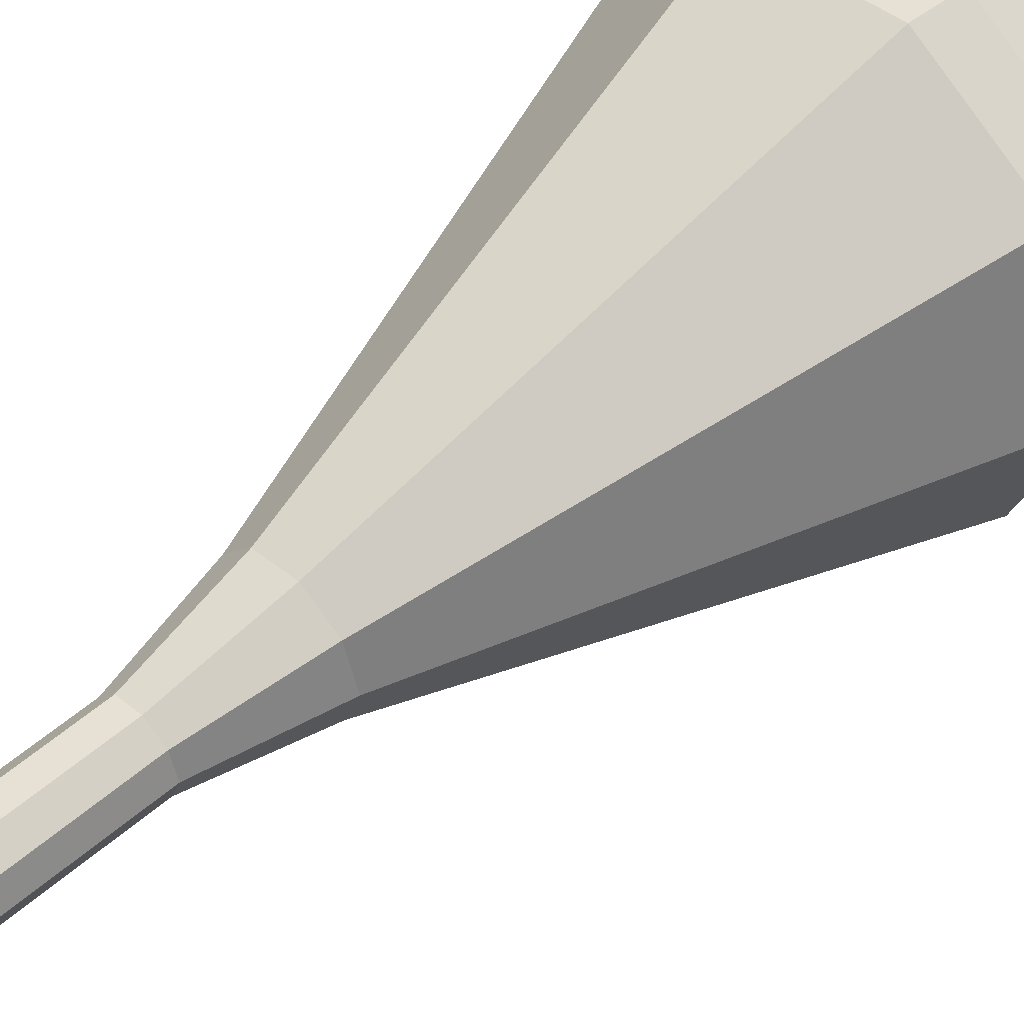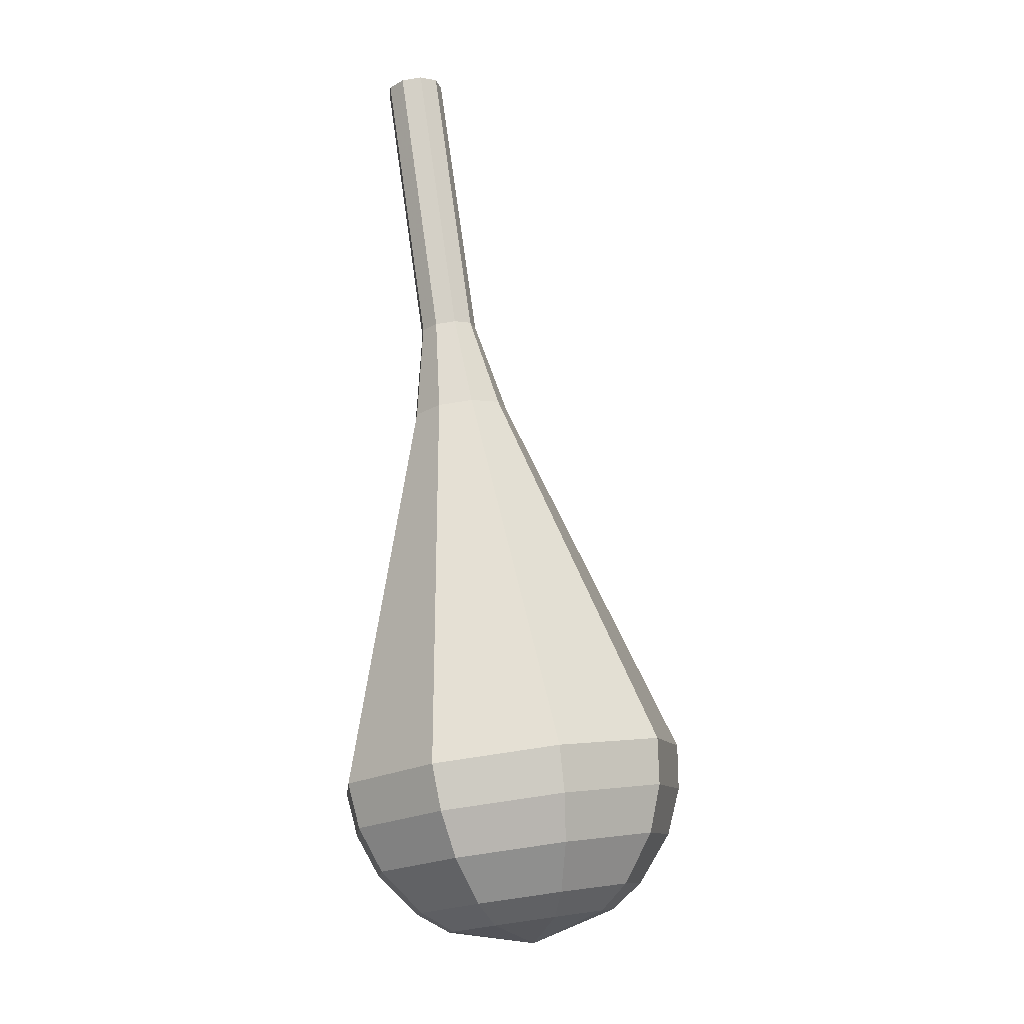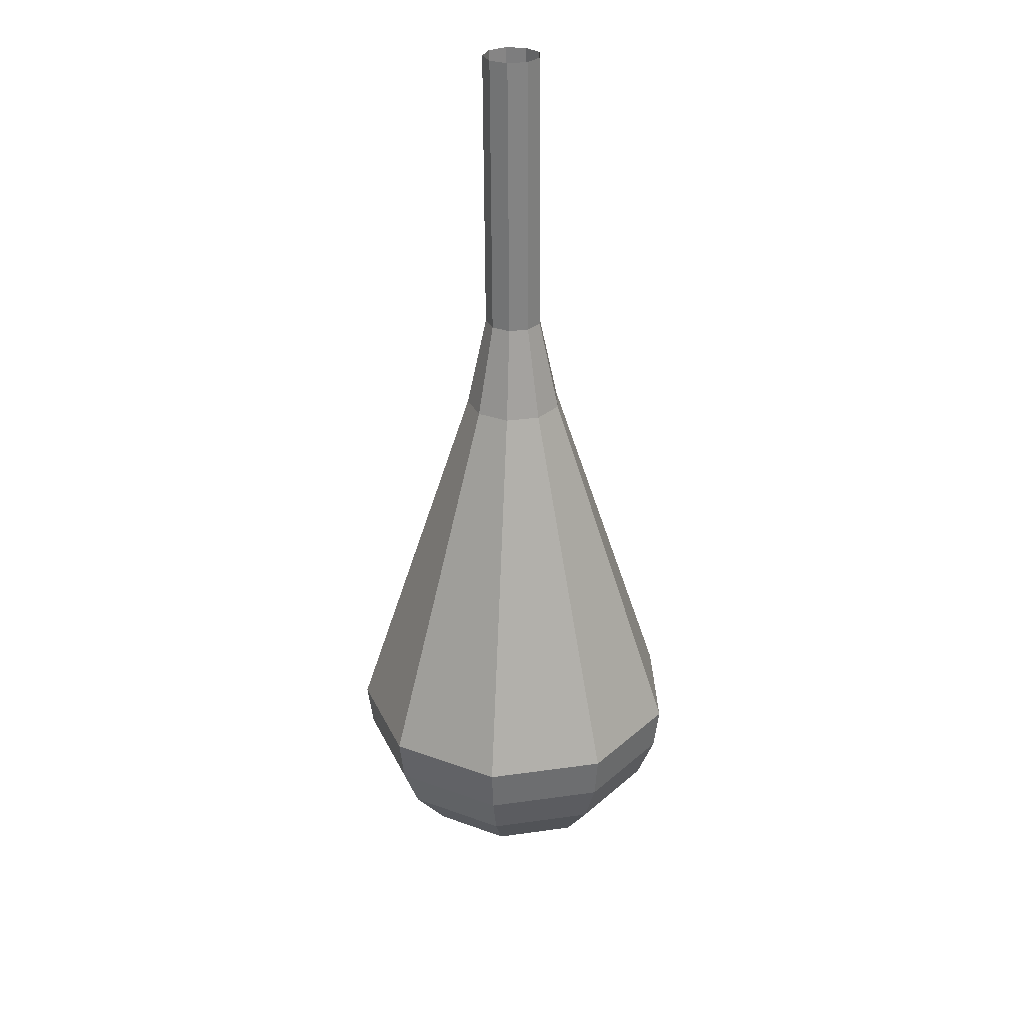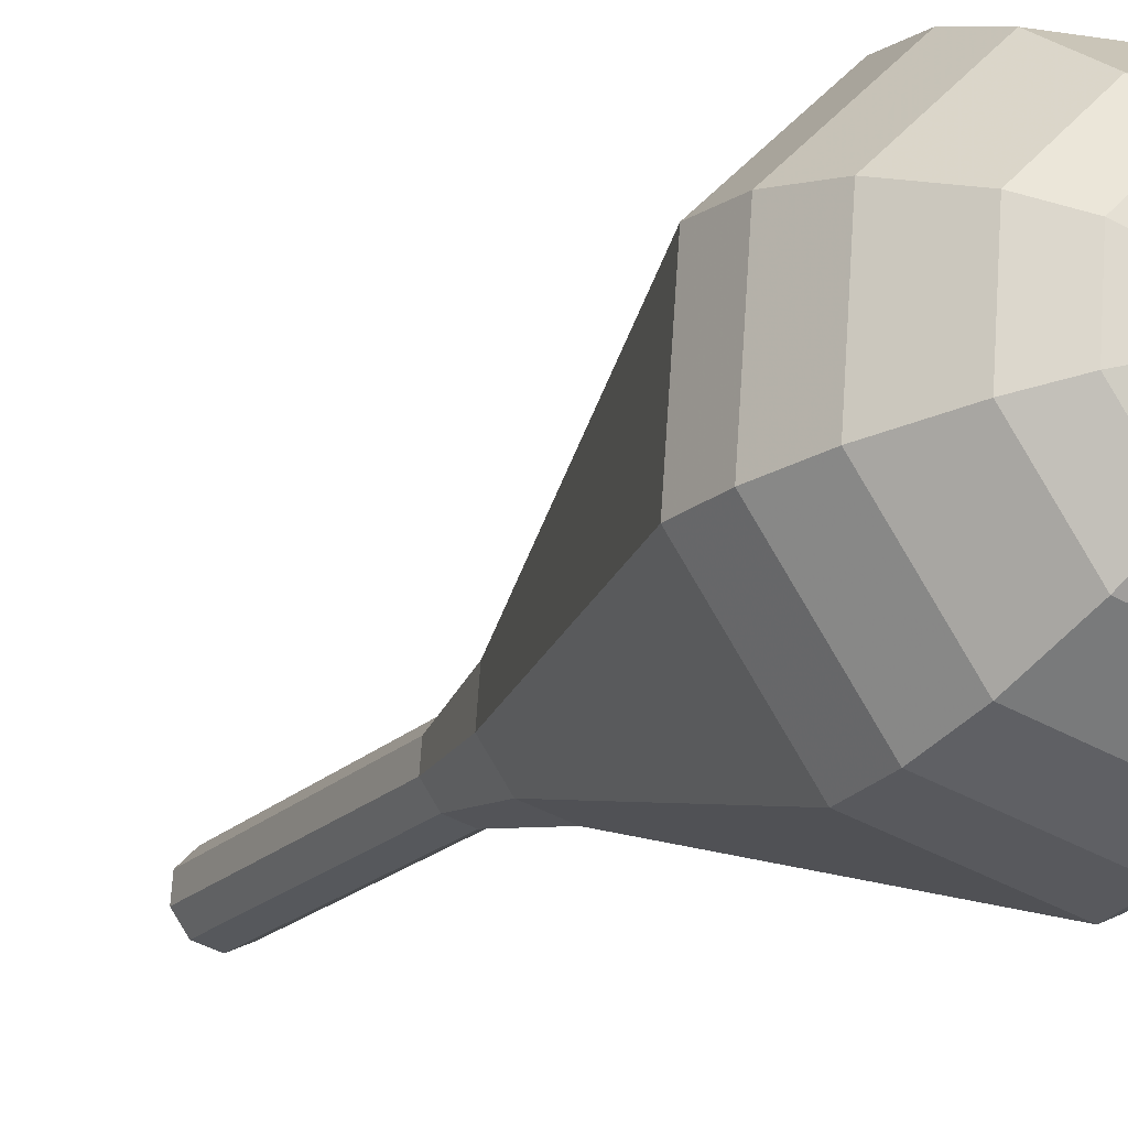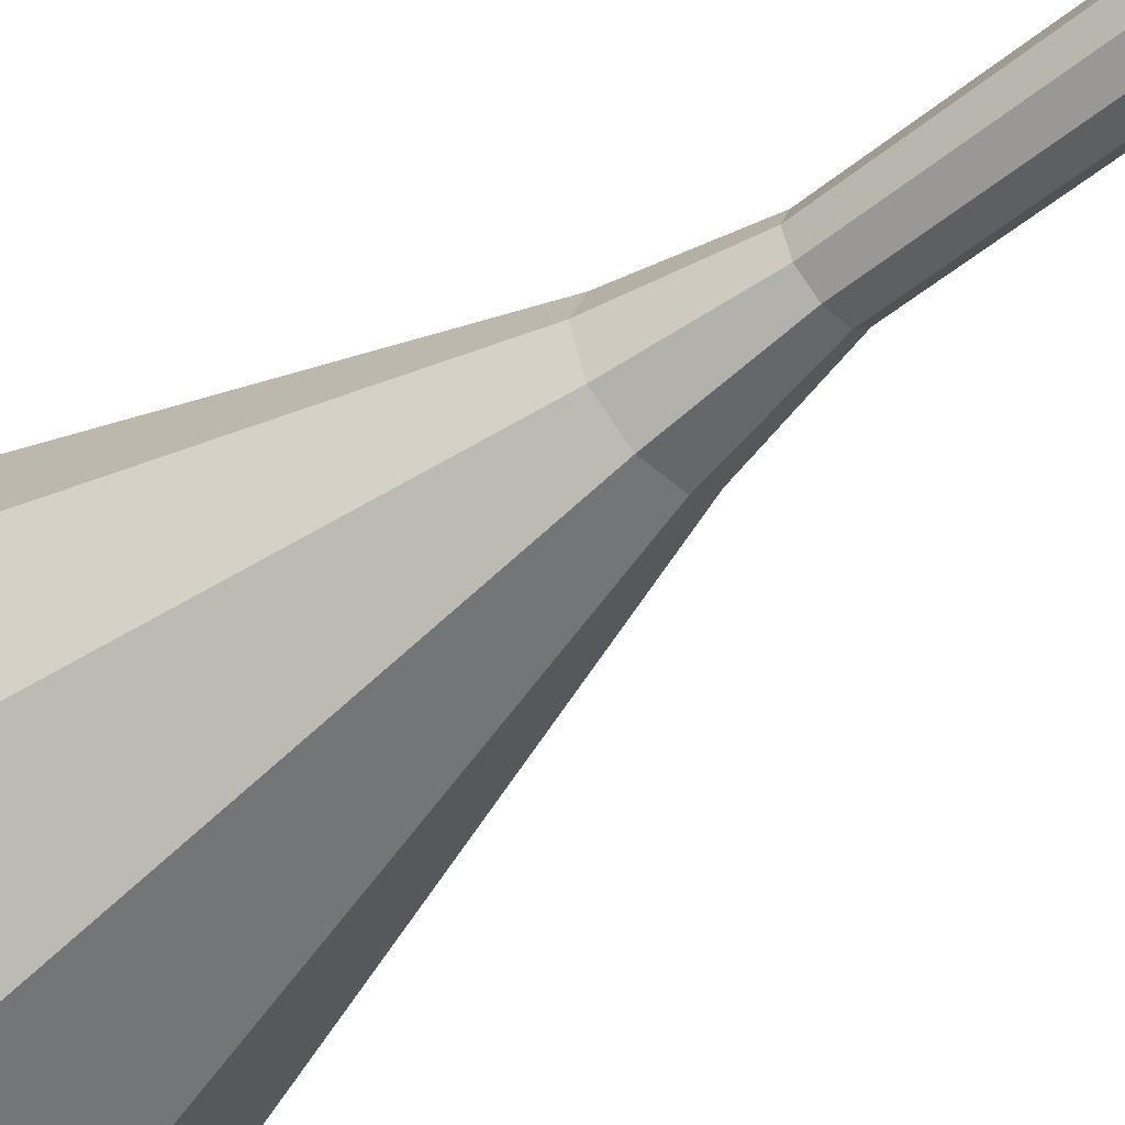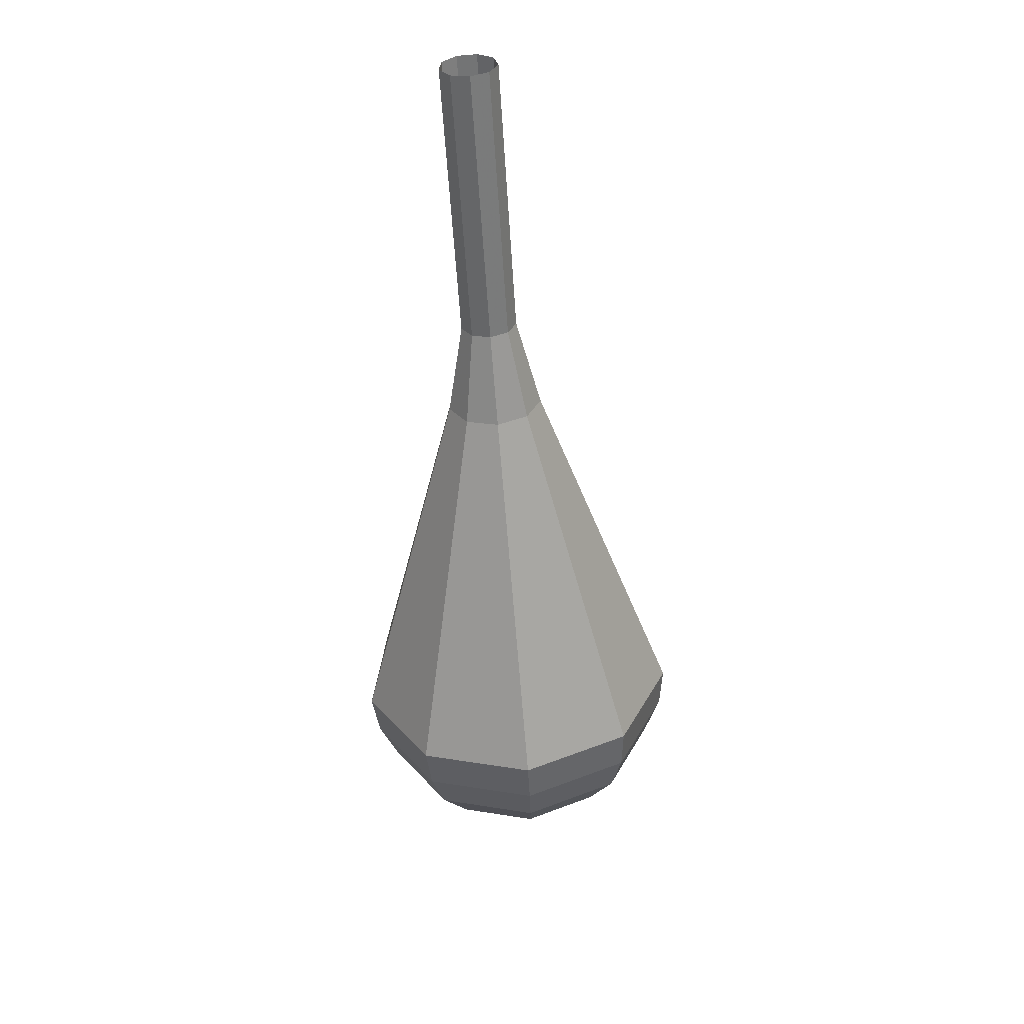
<metadata>
{"format":"obj","ext":"obj","renderer":"f3d","projection":"perspective","resolution":1024,"background":"white","views":[{"elev":37.9,"azim":36.2,"up":"+Y"},{"elev":-24.4,"azim":-14.7,"up":"+Z"},{"elev":43.4,"azim":128.8,"up":"+Z"},{"elev":-8.0,"azim":140.2,"up":"+Y"},{"elev":-64.4,"azim":-60.2,"up":"+Y"},{"elev":48.1,"azim":115.4,"up":"+Z"}]}
</metadata>
<code>
g tube1
v NaN NaN NaN
v NaN NaN NaN
v NaN NaN NaN
v NaN NaN NaN
v NaN NaN NaN
v NaN NaN NaN
v NaN NaN NaN
v NaN NaN NaN
v NaN NaN NaN
v NaN NaN NaN
v 125.9 129 110.3
v 125.1 128.7 110.1
v 124.3 129 110
v 123.8 129.8 110
v 124 130.6 110.2
v 124.6 131.1 110.4
v 125.4 131.1 110.5
v 126.1 130.6 110.6
v 126.3 129.7 110.5
v 125.9 129 110.3
v 126.6 129.6 106.4
v 125.8 129.4 106.2
v 125 129.7 106.1
v 124.6 130.4 106.1
v 124.7 131.2 106.3
v 125.4 131.8 106.5
v 126.2 131.8 106.6
v 126.8 131.2 106.7
v 127 130.4 106.6
v 126.6 129.6 106.4
v 127.3 130.3 102.5
v 126.6 130 102.3
v 125.8 130.3 102.2
v 125.3 131 102.2
v 125.5 131.9 102.3
v 126.1 132.4 102.6
v 126.9 132.4 102.7
v 127.6 131.8 102.7
v 127.8 131 102.6
v 127.3 130.3 102.5
v 128.1 130.9 98.54
v 127.3 130.6 98.35
v 126.5 130.9 98.24
v 126.1 131.7 98.28
v 126.2 132.5 98.44
v 126.8 133 98.65
v 127.7 133 98.8
v 128.3 132.5 98.84
v 128.5 131.6 98.74
v 128.1 130.9 98.54
v 129.4 130.9 94.63
v 128.1 130.4 94.3
v 126.7 130.9 94.13
v 126 132.1 94.19
v 126.2 133.6 94.46
v 127.3 134.5 94.81
v 128.7 134.5 95.08
v 129.8 133.5 95.14
v 130.1 132.1 94.96
v 129.4 130.9 94.63
v 132.6 130.1 86.82
v 129.6 129 86.07
v 126.5 130.1 85.67
v 124.9 133 85.81
v 125.4 136.2 86.42
v 127.8 138.2 87.21
v 131 138.2 87.82
v 133.6 136.1 87.96
v 134.2 132.9 87.57
v 132.6 130.1 86.82
v 135.8 129.3 79
v 131.1 127.6 77.83
v 126.4 129.4 77.21
v 123.8 133.8 77.43
v 124.6 138.8 78.38
v 128.4 142 79.62
v 133.4 141.9 80.57
v 137.3 138.6 80.79
v 138.3 133.6 80.17
v 135.8 129.3 79
v 136 129.7 77.18
v 131.5 128.1 76.05
v 126.9 129.9 75.45
v 124.3 134.1 75.66
v 125.1 138.9 76.58
v 128.8 142.1 77.78
v 133.7 142 78.7
v 137.5 138.8 78.91
v 138.4 134 78.31
v 136 129.7 77.18
v 135.9 130.6 75.36
v 131.8 129.2 74.35
v 127.7 130.7 73.81
v 125.4 134.5 74
v 126.1 138.9 74.82
v 129.4 141.6 75.9
v 133.8 141.6 76.72
v 137.2 138.7 76.91
v 138 134.4 76.37
v 135.9 130.6 75.36
v 135.2 132.1 73.54
v 132.1 131 72.77
v 129 132.2 72.36
v 127.3 135.1 72.5
v 127.8 138.4 73.13
v 130.3 140.5 73.95
v 133.6 140.5 74.58
v 136.2 138.3 74.72
v 136.9 135 74.31
v 135.2 132.1 73.54
v 134.6 133.3 72.63
v 132.3 132.4 72.07
v 130 133.3 71.77
v 128.7 135.4 71.87
v 129.1 137.9 72.33
v 130.9 139.4 72.93
v 133.4 139.4 73.39
v 135.3 137.8 73.5
v 135.7 135.4 73.2
v 134.6 133.3 72.63
v 132.4 136.2 71.72
v 132.4 136.2 71.72
v 132.4 136.2 71.72
v 132.4 136.2 71.72
v 132.4 136.2 71.72
v 132.4 136.2 71.72
v 132.4 136.2 71.72
v 132.4 136.2 71.72
v 132.4 136.2 71.72
v 132.4 136.2 71.72
f 1 2 12
f 12 11 1
f 2 3 13
f 13 12 2
f 3 4 14
f 14 13 3
f 4 5 15
f 15 14 4
f 5 6 16
f 16 15 5
f 6 7 17
f 17 16 6
f 7 8 18
f 18 17 7
f 8 9 19
f 19 18 8
f 9 10 20
f 20 19 9
f 11 12 22
f 22 21 11
f 12 13 23
f 23 22 12
f 13 14 24
f 24 23 13
f 14 15 25
f 25 24 14
f 15 16 26
f 26 25 15
f 16 17 27
f 27 26 16
f 17 18 28
f 28 27 17
f 18 19 29
f 29 28 18
f 19 20 30
f 30 29 19
f 21 22 32
f 32 31 21
f 22 23 33
f 33 32 22
f 23 24 34
f 34 33 23
f 24 25 35
f 35 34 24
f 25 26 36
f 36 35 25
f 26 27 37
f 37 36 26
f 27 28 38
f 38 37 27
f 28 29 39
f 39 38 28
f 29 30 40
f 40 39 29
f 31 32 42
f 42 41 31
f 32 33 43
f 43 42 32
f 33 34 44
f 44 43 33
f 34 35 45
f 45 44 34
f 35 36 46
f 46 45 35
f 36 37 47
f 47 46 36
f 37 38 48
f 48 47 37
f 38 39 49
f 49 48 38
f 39 40 50
f 50 49 39
f 41 42 52
f 52 51 41
f 42 43 53
f 53 52 42
f 43 44 54
f 54 53 43
f 44 45 55
f 55 54 44
f 45 46 56
f 56 55 45
f 46 47 57
f 57 56 46
f 47 48 58
f 58 57 47
f 48 49 59
f 59 58 48
f 49 50 60
f 60 59 49
f 51 52 62
f 62 61 51
f 52 53 63
f 63 62 52
f 53 54 64
f 64 63 53
f 54 55 65
f 65 64 54
f 55 56 66
f 66 65 55
f 56 57 67
f 67 66 56
f 57 58 68
f 68 67 57
f 58 59 69
f 69 68 58
f 59 60 70
f 70 69 59
f 61 62 72
f 72 71 61
f 62 63 73
f 73 72 62
f 63 64 74
f 74 73 63
f 64 65 75
f 75 74 64
f 65 66 76
f 76 75 65
f 66 67 77
f 77 76 66
f 67 68 78
f 78 77 67
f 68 69 79
f 79 78 68
f 69 70 80
f 80 79 69
f 71 72 82
f 82 81 71
f 72 73 83
f 83 82 72
f 73 74 84
f 84 83 73
f 74 75 85
f 85 84 74
f 75 76 86
f 86 85 75
f 76 77 87
f 87 86 76
f 77 78 88
f 88 87 77
f 78 79 89
f 89 88 78
f 79 80 90
f 90 89 79
f 81 82 92
f 92 91 81
f 82 83 93
f 93 92 82
f 83 84 94
f 94 93 83
f 84 85 95
f 95 94 84
f 85 86 96
f 96 95 85
f 86 87 97
f 97 96 86
f 87 88 98
f 98 97 87
f 88 89 99
f 99 98 88
f 89 90 100
f 100 99 89
f 91 92 102
f 102 101 91
f 92 93 103
f 103 102 92
f 93 94 104
f 104 103 93
f 94 95 105
f 105 104 94
f 95 96 106
f 106 105 95
f 96 97 107
f 107 106 96
f 97 98 108
f 108 107 97
f 98 99 109
f 109 108 98
f 99 100 110
f 110 109 99
f 101 102 112
f 112 111 101
f 102 103 113
f 113 112 102
f 103 104 114
f 114 113 103
f 104 105 115
f 115 114 104
f 105 106 116
f 116 115 105
f 106 107 117
f 117 116 106
f 107 108 118
f 118 117 107
f 108 109 119
f 119 118 108
f 109 110 120
f 120 119 109
f 111 112 122
f 122 121 111
f 112 113 123
f 123 122 112
f 113 114 124
f 124 123 113
f 114 115 125
f 125 124 114
f 115 116 126
f 126 125 115
f 116 117 127
f 127 126 116
f 117 118 128
f 128 127 117
f 118 119 129
f 129 128 118
f 119 120 130
f 130 129 119
g

</code>
